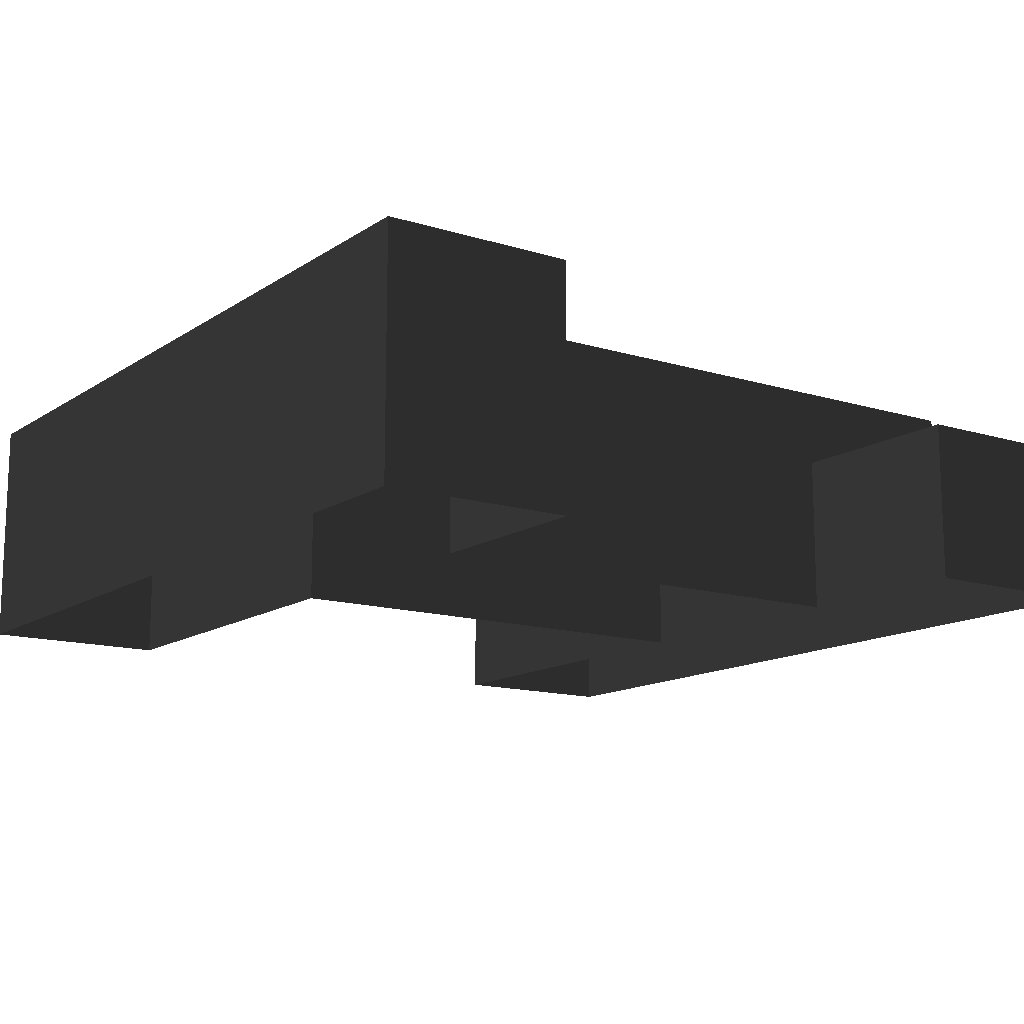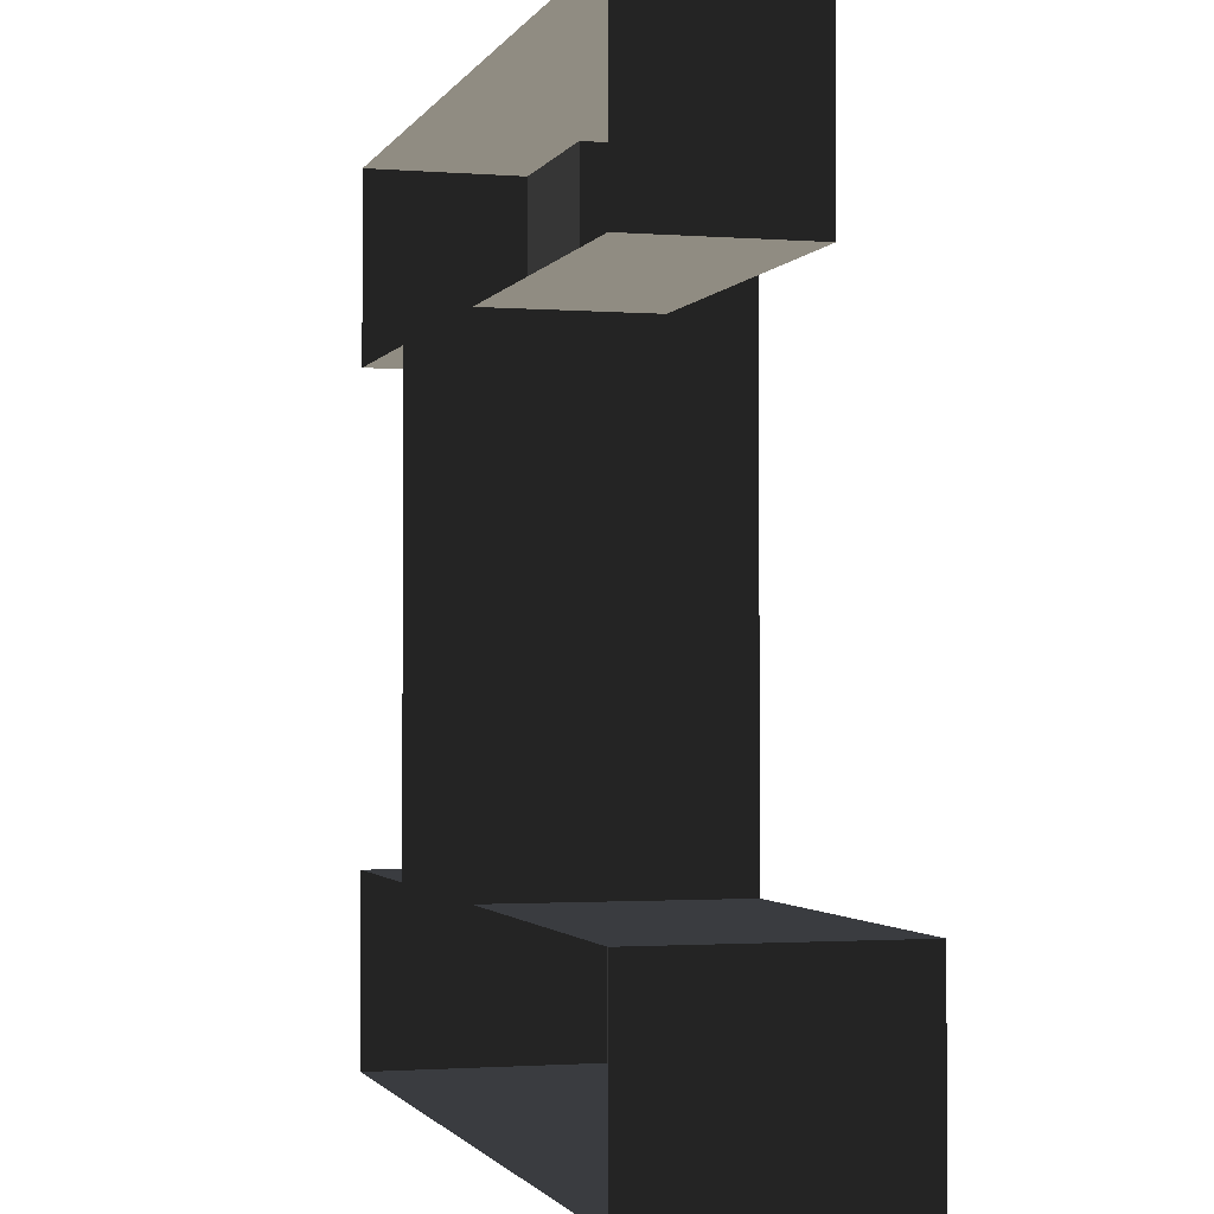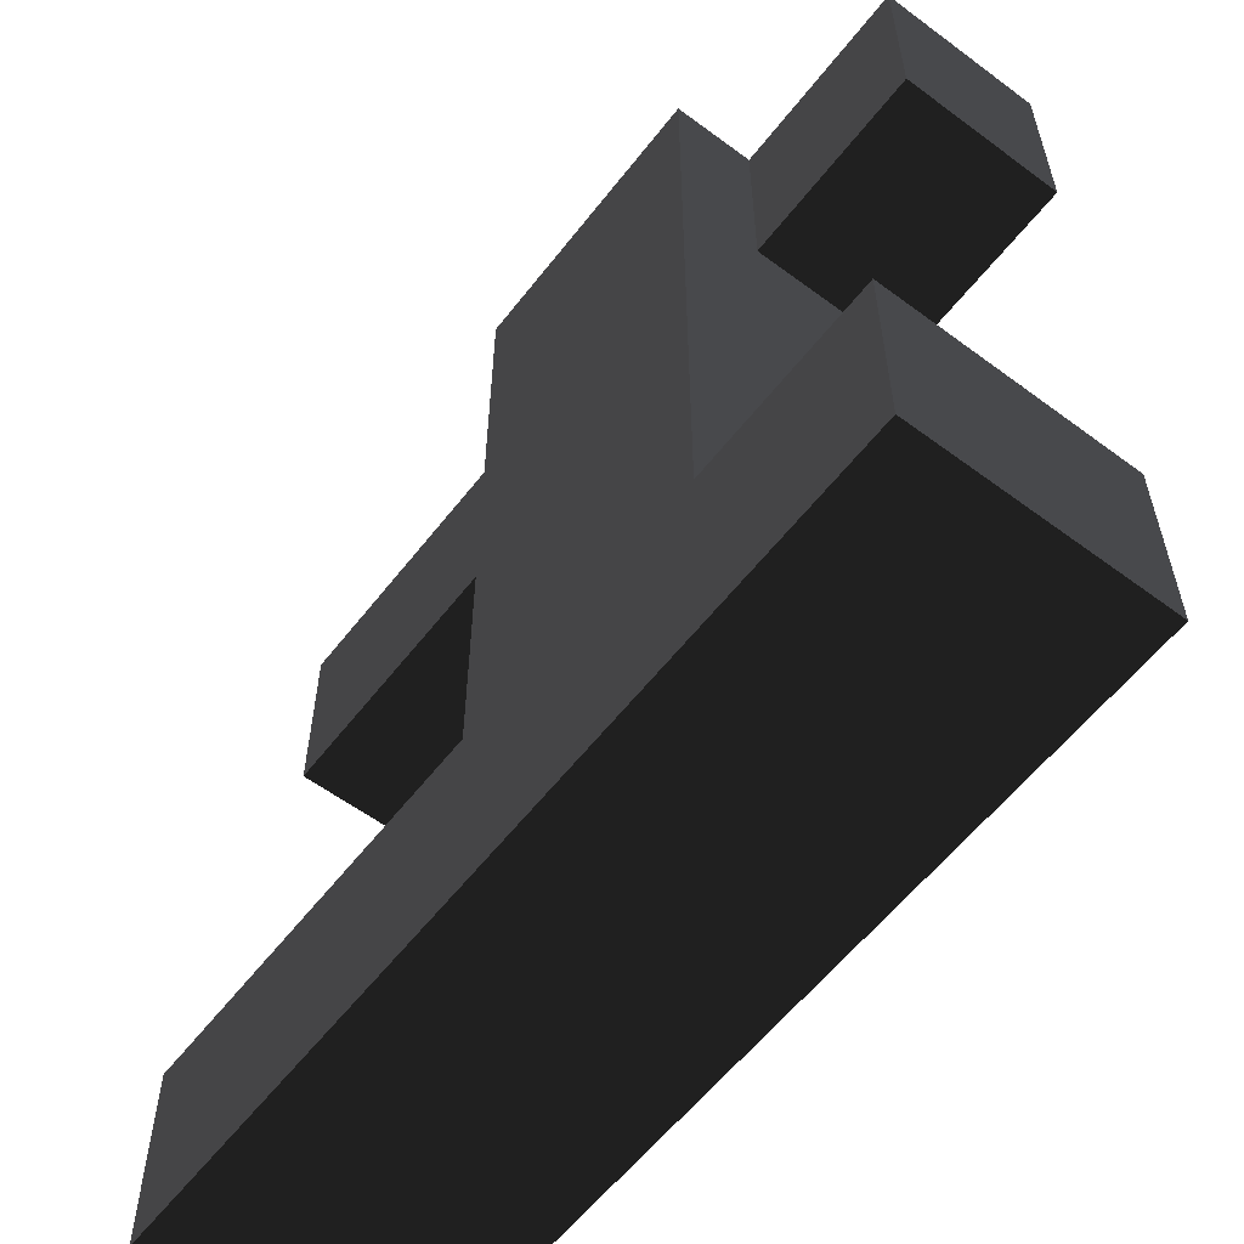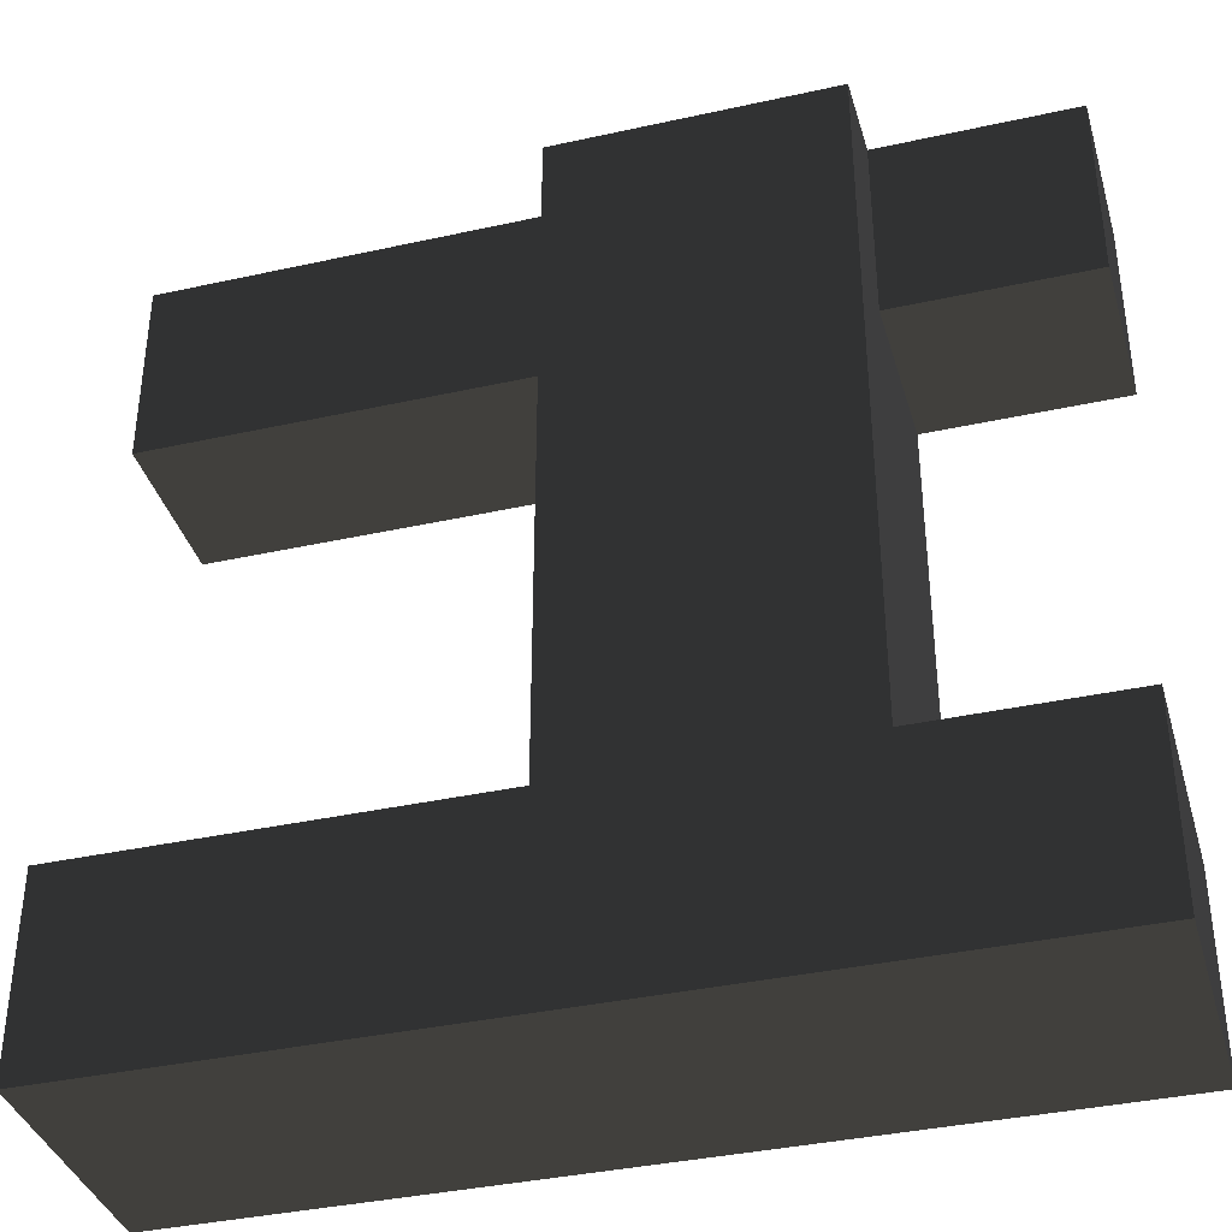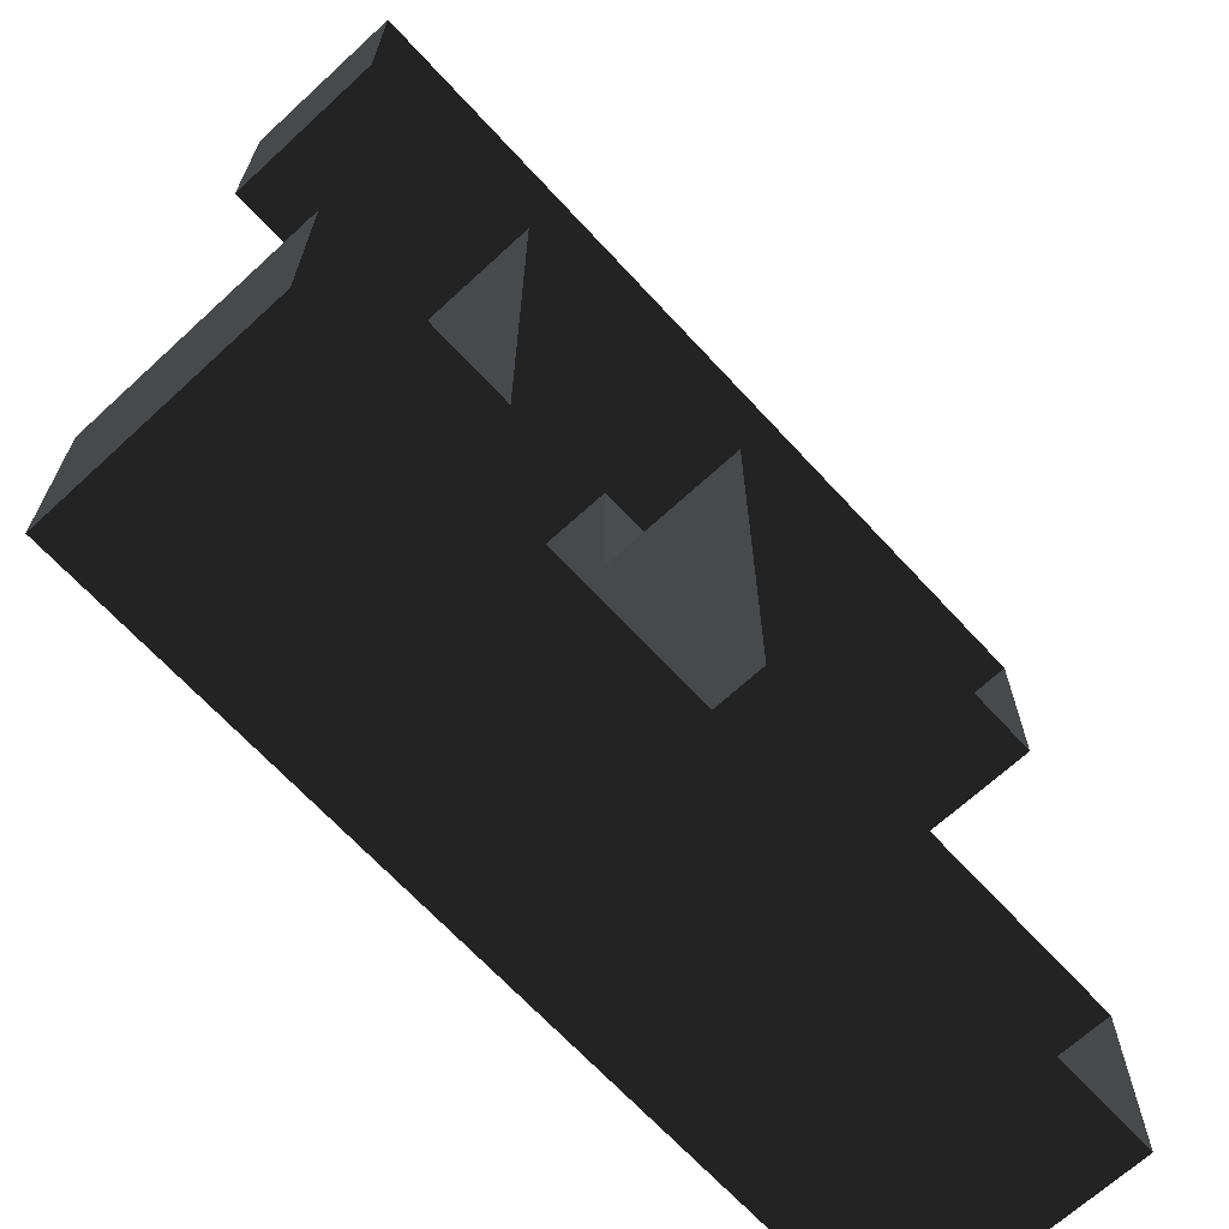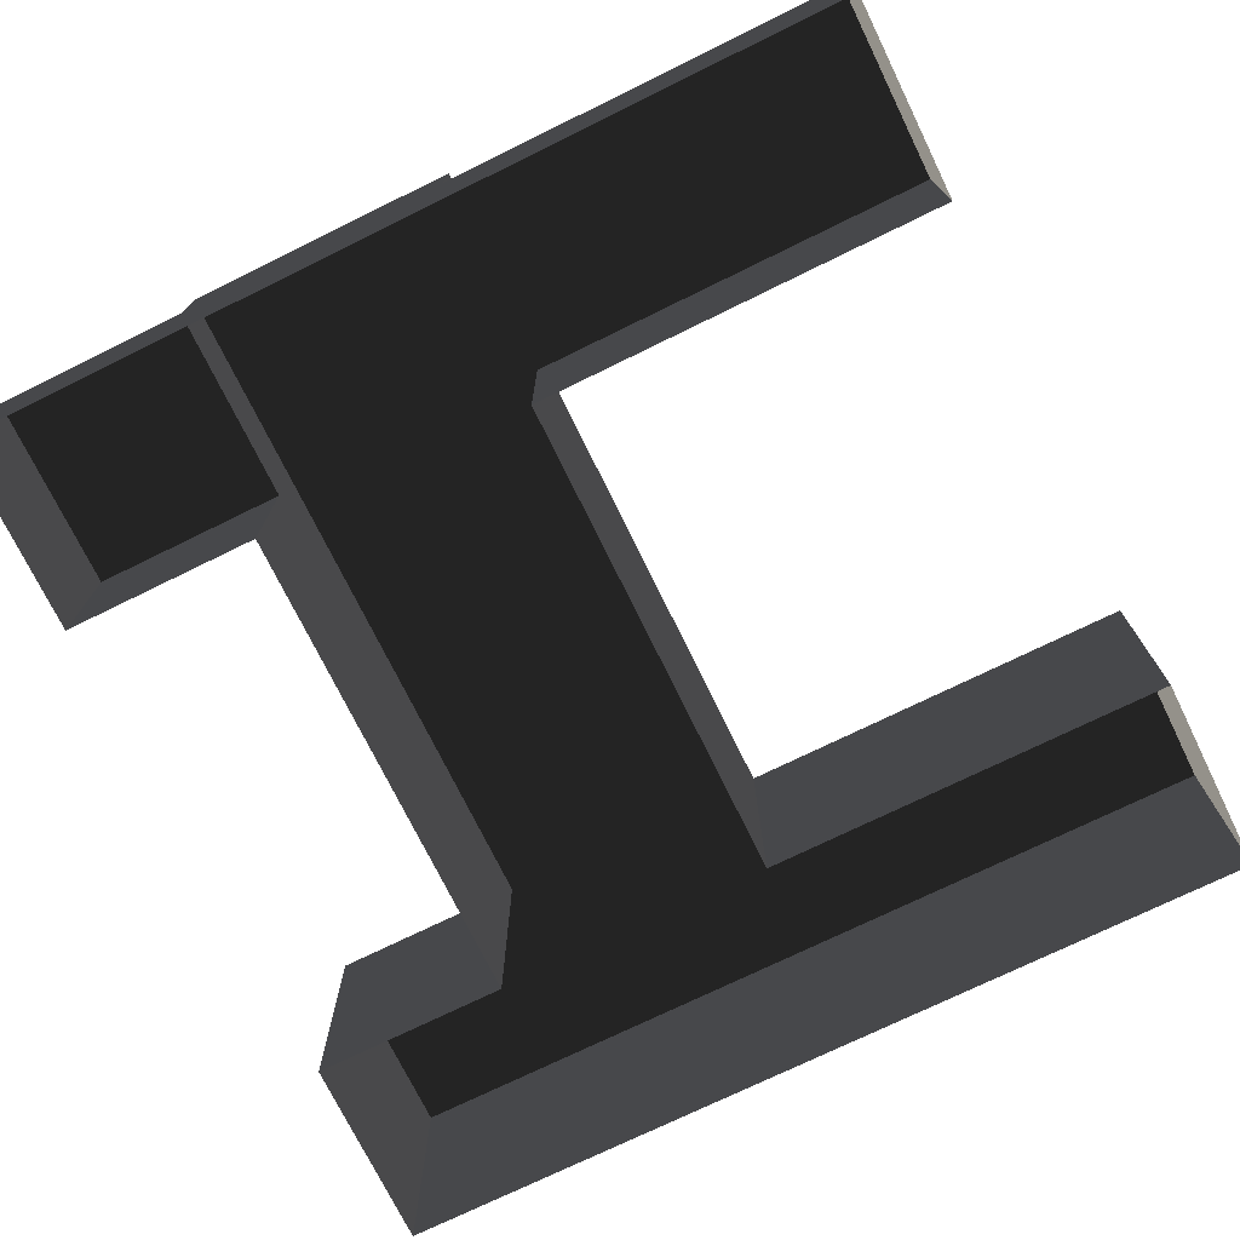
<metadata>
{"format":"obj","ext":"obj","renderer":"f3d","projection":"perspective","resolution":1024,"background":"white","views":[{"elev":-13.5,"azim":55.2,"up":"+Z"},{"elev":-1.6,"azim":-105.8,"up":"+Y"},{"elev":-58.2,"azim":52.5,"up":"+Y"},{"elev":-37.5,"azim":15.8,"up":"+Y"},{"elev":-67.6,"azim":132.7,"up":"+Y"},{"elev":-73.8,"azim":-153.9,"up":"+Z"}]}
</metadata>
<code>
v 330 183.3 -92.93
v 330 183.3 31.82
v -330 183.3 31.82
v -330 183.3 -92.93
v 183.3 183.3 31.82
v -24.45 183.3 31.82
v 183.3 183.3 92.93
v 183.3 183.3 -92.93
v 183.3 -183.3 -92.93
v 183.3 -183.3 92.93
v -24.45 -183.3 92.93
v -24.45 -183.3 -92.93
v -24.45 183.3 -92.93
v -24.45 183.3 92.93
v 330 -183.3 92.93
v 330 -183.3 -92.93
v -330 -183.3 -92.93
v -330 -183.3 92.93
v 330 -330 92.93
v 330 -330 -92.93
v -330 -330 -92.93
v -330 -330 92.93
v 183.3 330 92.93
v -24.45 330 92.93
v -24.45 330 31.82
v -330 330 31.82
v -330 330 -92.93
v -24.45 330 -92.93
v 330 330 -92.93
v 330 330 31.82
v 183.3 330 31.82
v 183.3 330 -92.93
v 330 -183.3 92.93
v 330 -330 92.93
v -330 -330 92.93
v -330 -183.3 92.93
v -24.45 183.3 92.93
v -24.45 330 92.93
v 183.3 330 92.93
v 183.3 183.3 92.93
v 183.3 -183.3 92.93
v -24.45 -183.3 92.93
v 330 330 31.82
v 330 183.3 31.82
v 183.3 183.3 31.82
v 183.3 330 31.82
v -24.45 330 31.82
v -24.45 183.3 31.82
v -330 183.3 31.82
v -330 330 31.82
g group0
g group1
g group2
g group3
f 31 32 30
f 30 32 29
f 27 28 26
f 26 28 25
f 28 32 24
f 24 32 23
f 21 22 20
f 20 22 19
f 17 18 21
f 21 18 22
f 20 19 16
f 16 19 15
f 13 14 12
f 12 14 11
f 9 10 8
f 8 10 7
f 16 15 9
f 9 15 10
f 12 11 17
f 17 11 18
f 25 24 6
f 6 24 14
f 5 7 31
f 31 7 23
f 27 26 4
f 4 26 3
f 1 2 29
f 29 2 30
f 4 3 13
f 13 3 6
f 8 5 1
f 1 5 2
g group4
f 41 42 40
f 40 42 39
f 38 39 37
f 37 39 42
f 35 36 34
f 34 36 33
g group5
f 49 50 48
f 48 50 47
f 45 46 44
f 44 46 43

</code>
